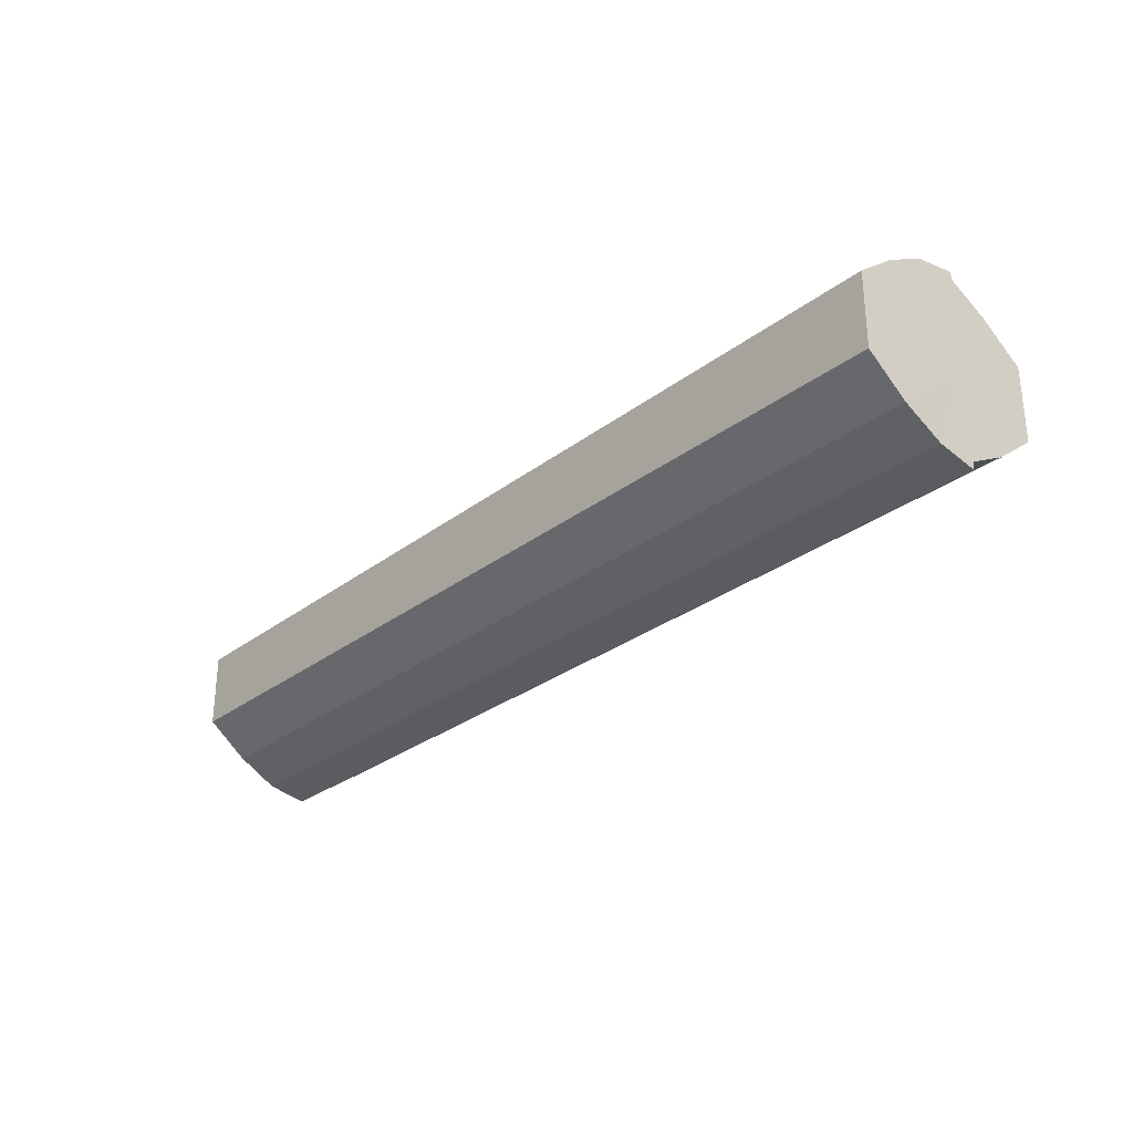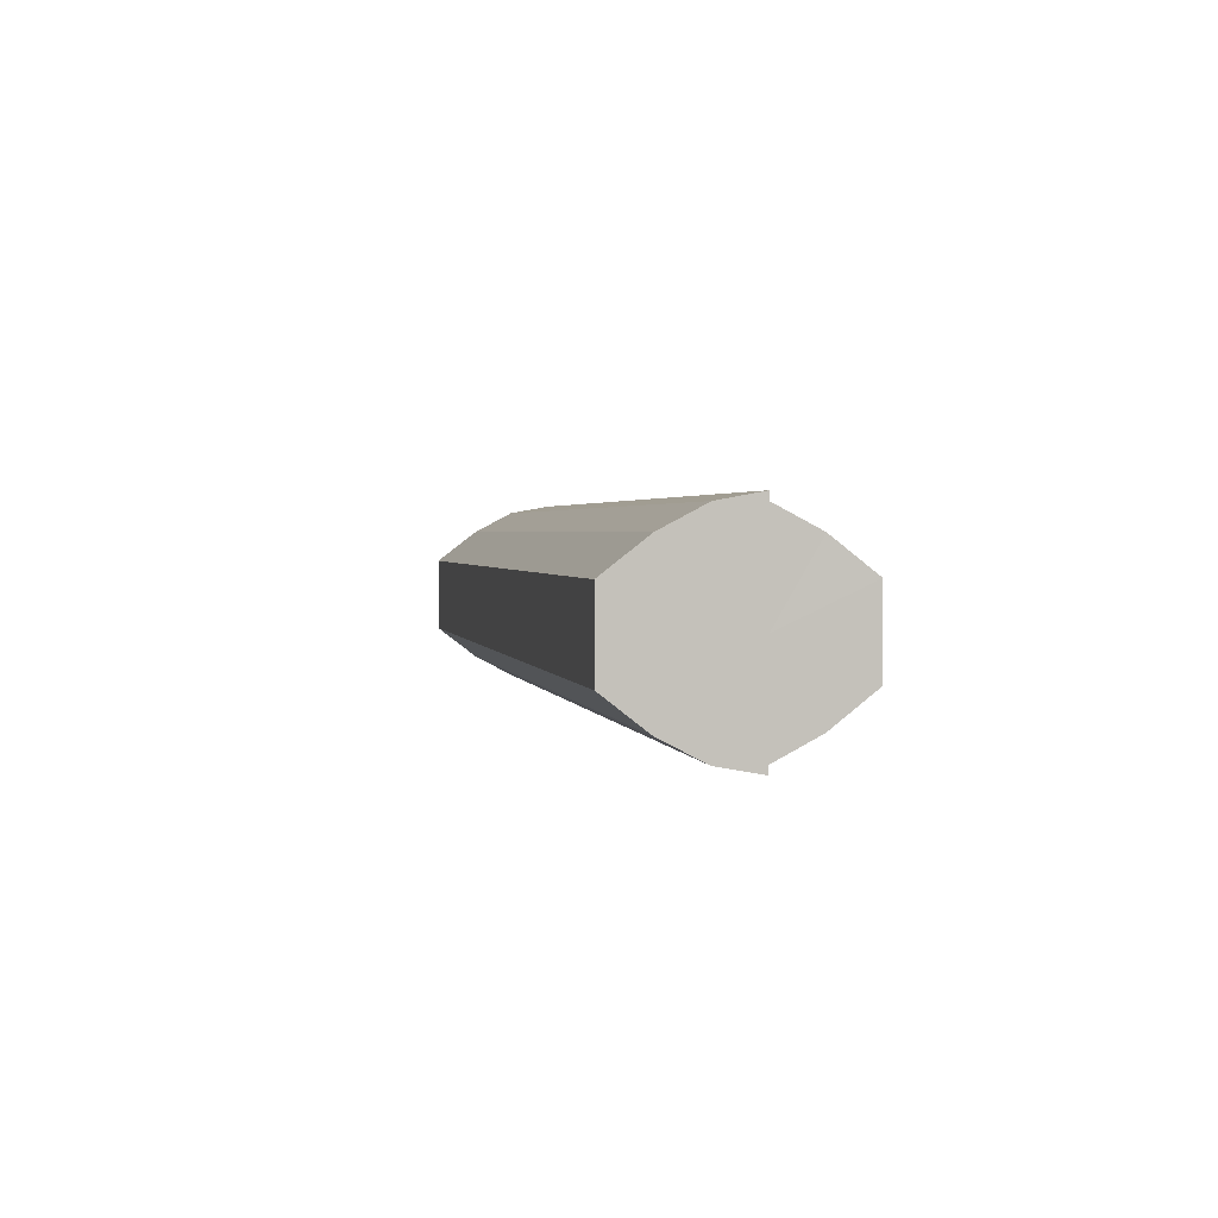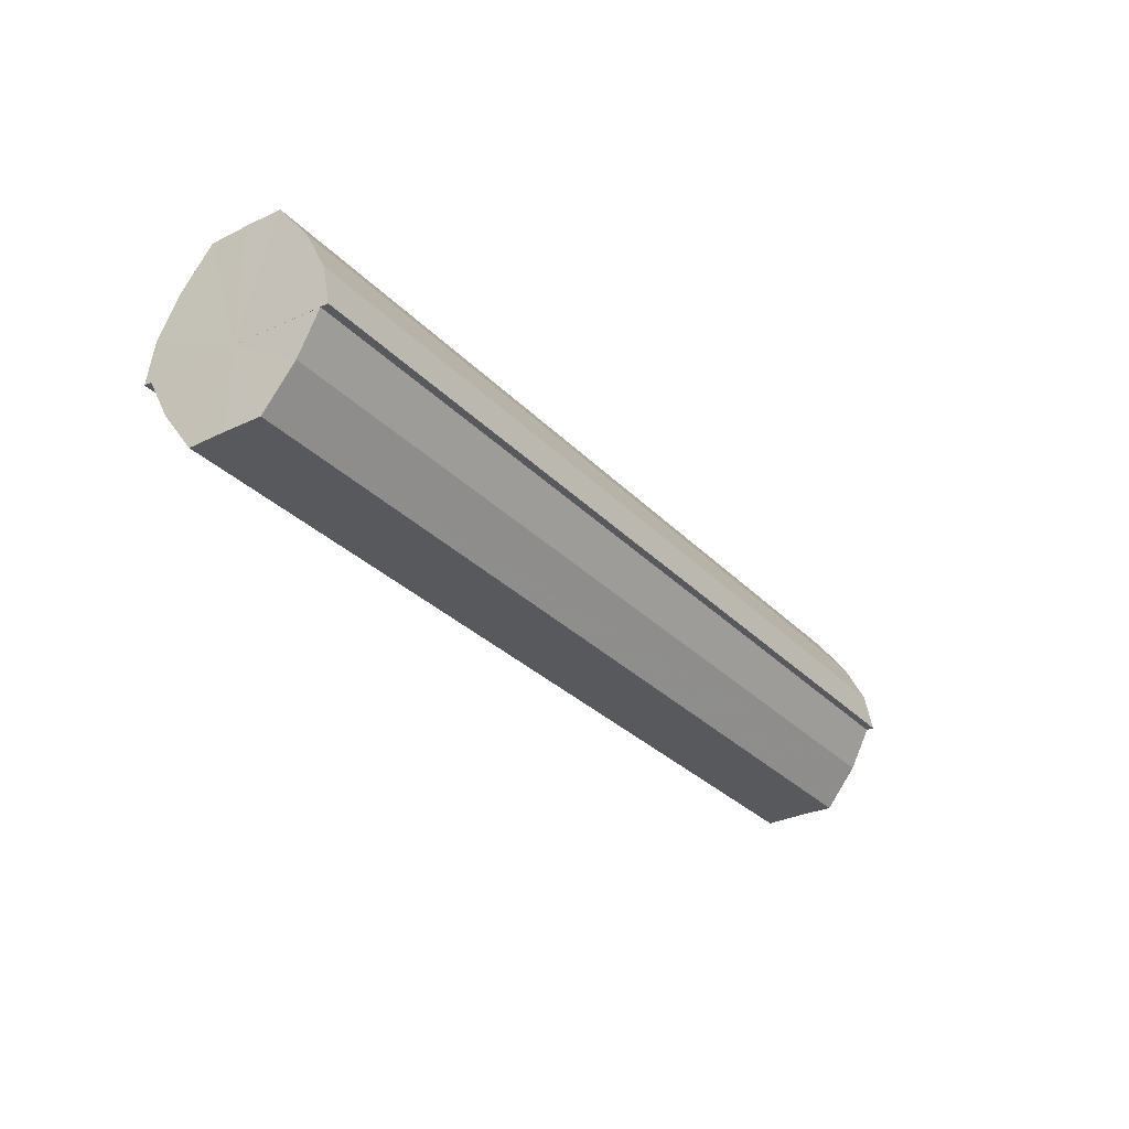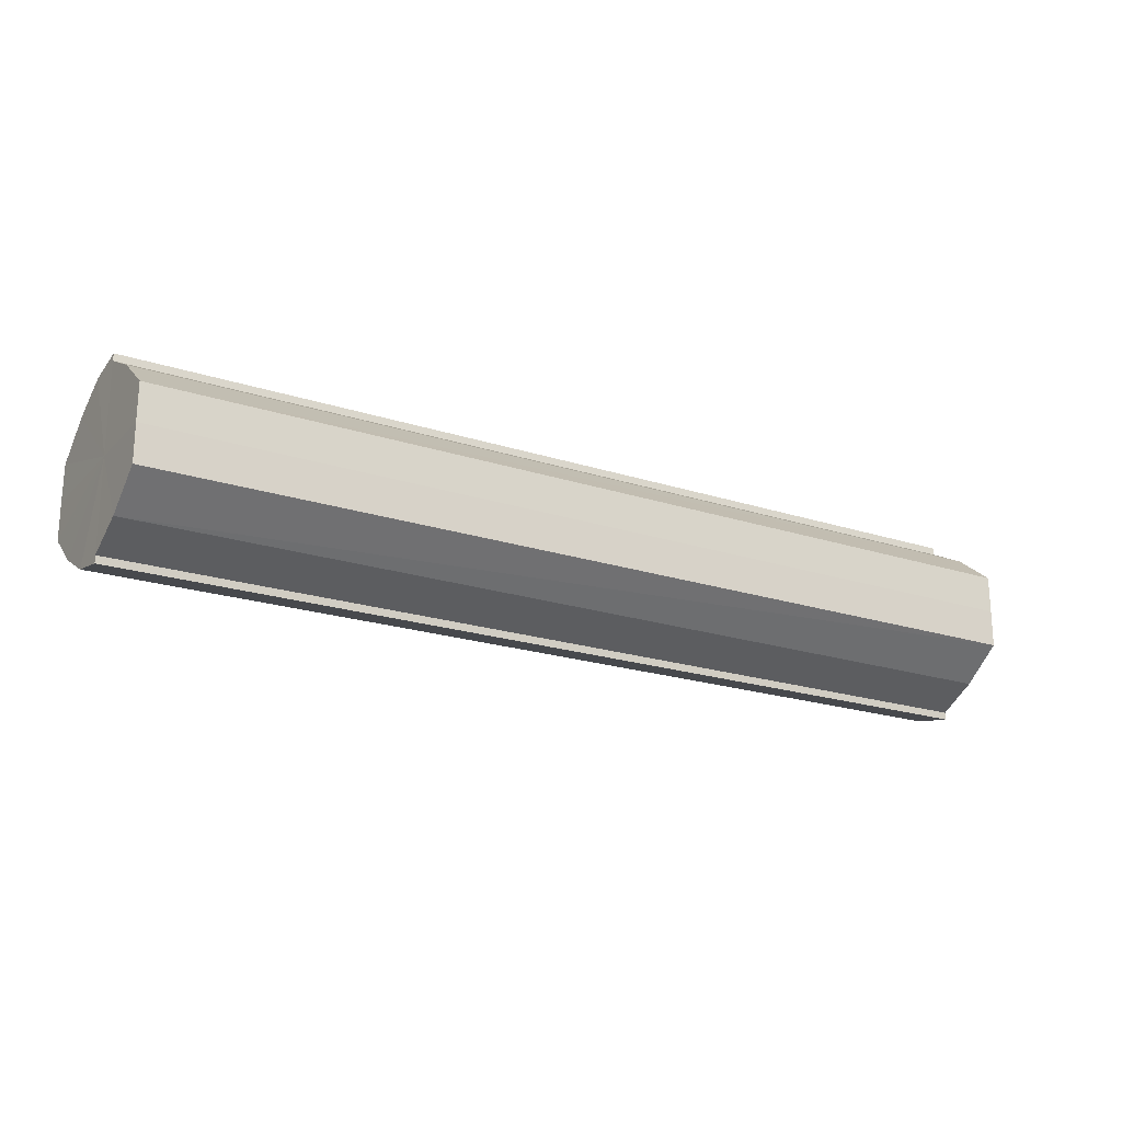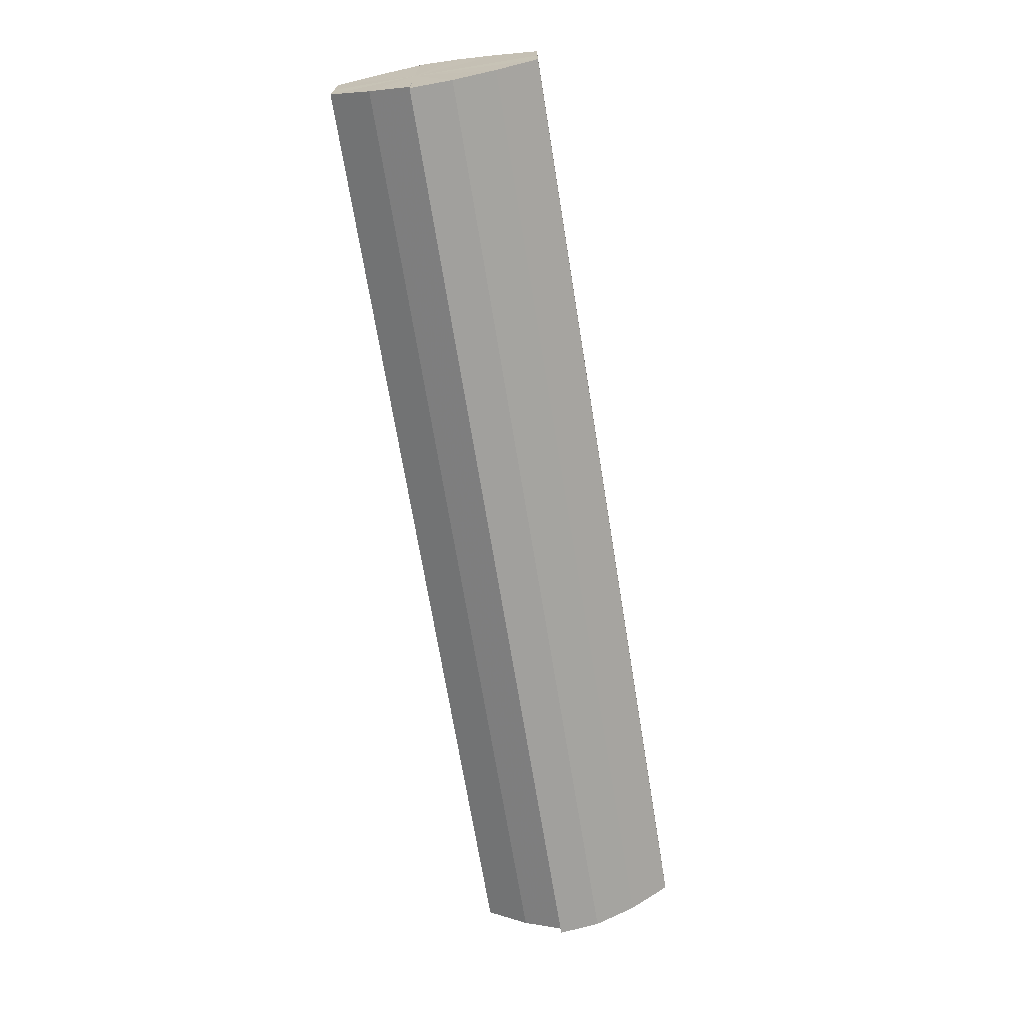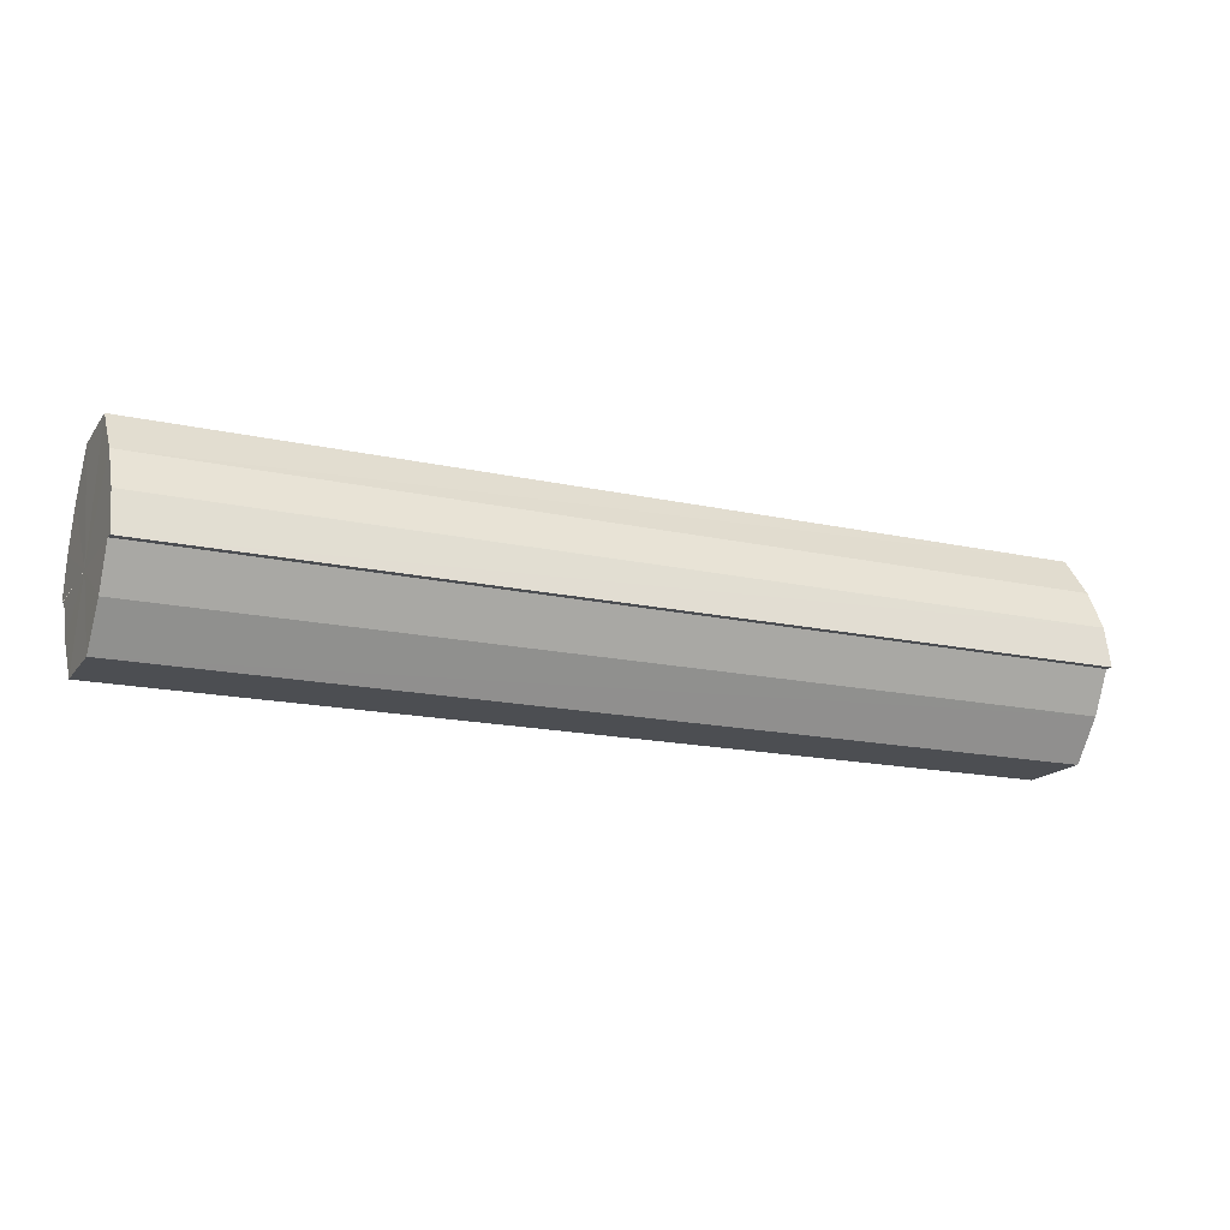
<metadata>
{"format":"obj","ext":"obj","renderer":"f3d","projection":"perspective","resolution":1024,"background":"white","views":[{"elev":-28.9,"azim":-131.5,"up":"+Z"},{"elev":2.1,"azim":-101.1,"up":"+Z"},{"elev":-29.8,"azim":124.3,"up":"+Y"},{"elev":-20.5,"azim":-30.8,"up":"+Z"},{"elev":-69.6,"azim":99.3,"up":"+Z"},{"elev":-16.6,"azim":155.6,"up":"+Y"}]}
</metadata>
<code>
o 24924
v 2246 1854 7.555
v 2246 1854 7.546
v 2246 1854 7.555
v 2246 1854 7.538
v 2246 1854 7.546
v 2246 1854 7.533
v 2246 1854 7.538
v 2246 1854 7.564
v 2246 1854 7.564
v 2246 1854 7.572
v 2246 1854 7.572
v 2246 1854 7.577
v 2246 1854 7.577
v 2246 1854 7.579
v 2246 1854 7.577
v 2246 1854 7.579
v 2246 1854 7.579
v 2246 1854 7.555
v 2246 1854 7.546
v 2246 1854 7.546
v 2246 1854 7.538
v 2246 1854 7.538
v 2246 1854 7.564
v 2246 1854 7.555
v 2246 1854 7.572
v 2246 1854 7.564
v 2246 1854 7.577
v 2246 1854 7.572
v 2246 1854 7.533
v 2246 1854 7.533
v 2246 1854 7.531
v 2246 1854 7.533
v 2246 1854 7.531
v 2246 1854 7.531
v 2246 1854 7.555
v 2246 1854 7.533
v 2246 1854 7.538
v 2246 1854 7.546
v 2246 1854 7.555
v 2246 1854 7.564
v 2246 1854 7.572
v 2246 1854 7.577
v 2246 1854 7.579
v 2246 1854 7.577
v 2246 1854 7.579
v 2246 1854 7.572
v 2246 1854 7.577
v 2246 1854 7.564
v 2246 1854 7.572
v 2246 1854 7.555
v 2246 1854 7.564
v 2246 1854 7.546
v 2246 1854 7.555
v 2246 1854 7.538
v 2246 1854 7.546
v 2246 1854 7.533
v 2246 1854 7.538
v 2246 1854 7.531
v 2246 1854 7.533
v 2246 1854 7.531
v 2246 1854 7.533
v 2246 1854 7.538
v 2246 1854 7.533
v 2246 1854 7.546
v 2246 1854 7.538
v 2246 1854 7.555
v 2246 1854 7.546
v 2246 1854 7.564
v 2246 1854 7.555
v 2246 1854 7.572
v 2246 1854 7.564
v 2246 1854 7.577
v 2246 1854 7.572
v 2246 1854 7.579
v 2246 1854 7.577
v 2246 1854 7.546
v 2246 1854 7.555
v 2246 1854 7.538
v 2246 1854 7.533
v 2246 1854 7.564
v 2246 1854 7.572
v 2246 1854 7.577
v 2246 1854 7.555
v 2246 1854 7.555
v 2246 1854 7.546
v 2246 1854 7.564
v 2246 1854 7.538
v 2246 1854 7.533
v 2246 1854 7.572
v 2246 1854 7.577
v 2246 1854 7.577
v 2246 1854 7.579
v 2246 1854 7.572
v 2246 1854 7.564
v 2246 1854 7.555
v 2246 1854 7.546
v 2246 1854 7.538
v 2246 1854 7.533
f 1 2 3
f 2 4 5
f 4 6 7
f 8 1 9
f 10 8 11
f 12 10 13
f 14 15 13
f 16 15 17
f 18 19 20
f 20 21 22
f 23 24 18
f 25 26 23
f 27 28 25
f 22 29 30
f 29 31 32
f 32 33 34
f 35 36 33
f 35 37 36
f 35 38 37
f 35 39 38
f 35 40 39
f 35 41 40
f 35 42 41
f 35 43 42
f 44 43 45
f 46 47 44
f 48 49 46
f 50 51 48
f 52 53 50
f 54 55 52
f 56 57 54
f 58 59 56
f 60 61 58
f 61 62 63
f 62 64 65
f 64 66 67
f 66 68 69
f 68 70 71
f 70 72 73
f 72 74 75
f 35 76 77
f 35 78 76
f 35 79 78
f 35 77 80
f 35 80 81
f 35 81 82
f 83 84 85
f 83 86 84
f 83 85 87
f 83 87 88
f 83 89 86
f 83 90 89
f 83 91 92
f 83 93 91
f 83 94 93
f 83 95 94
f 83 96 95
f 83 97 96
f 83 98 97
f 83 34 98

</code>
